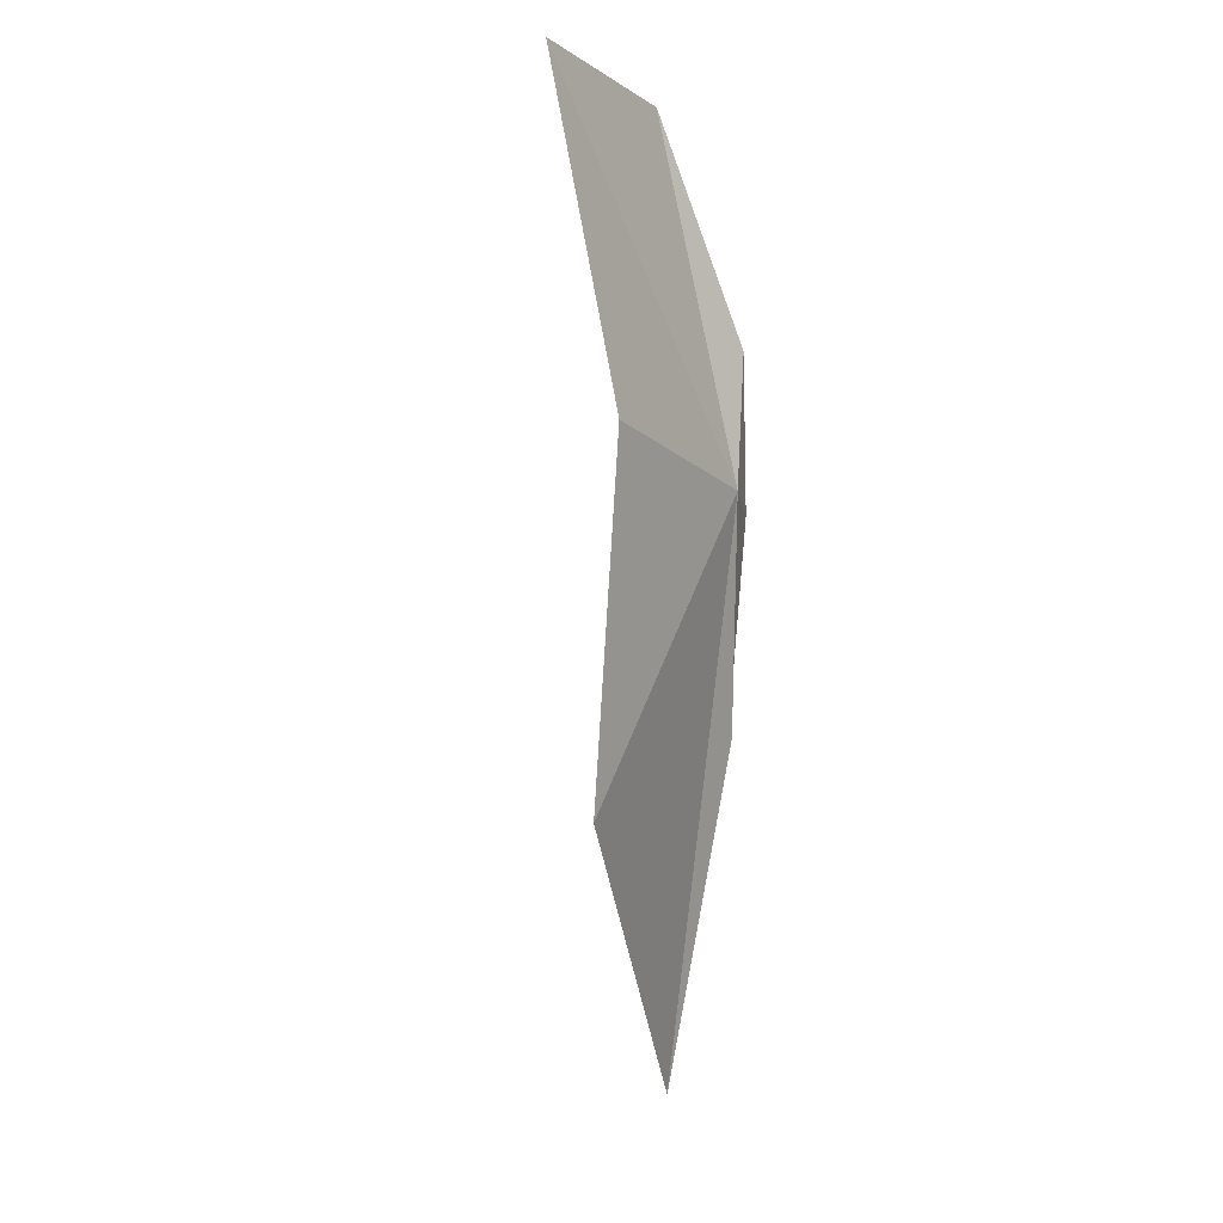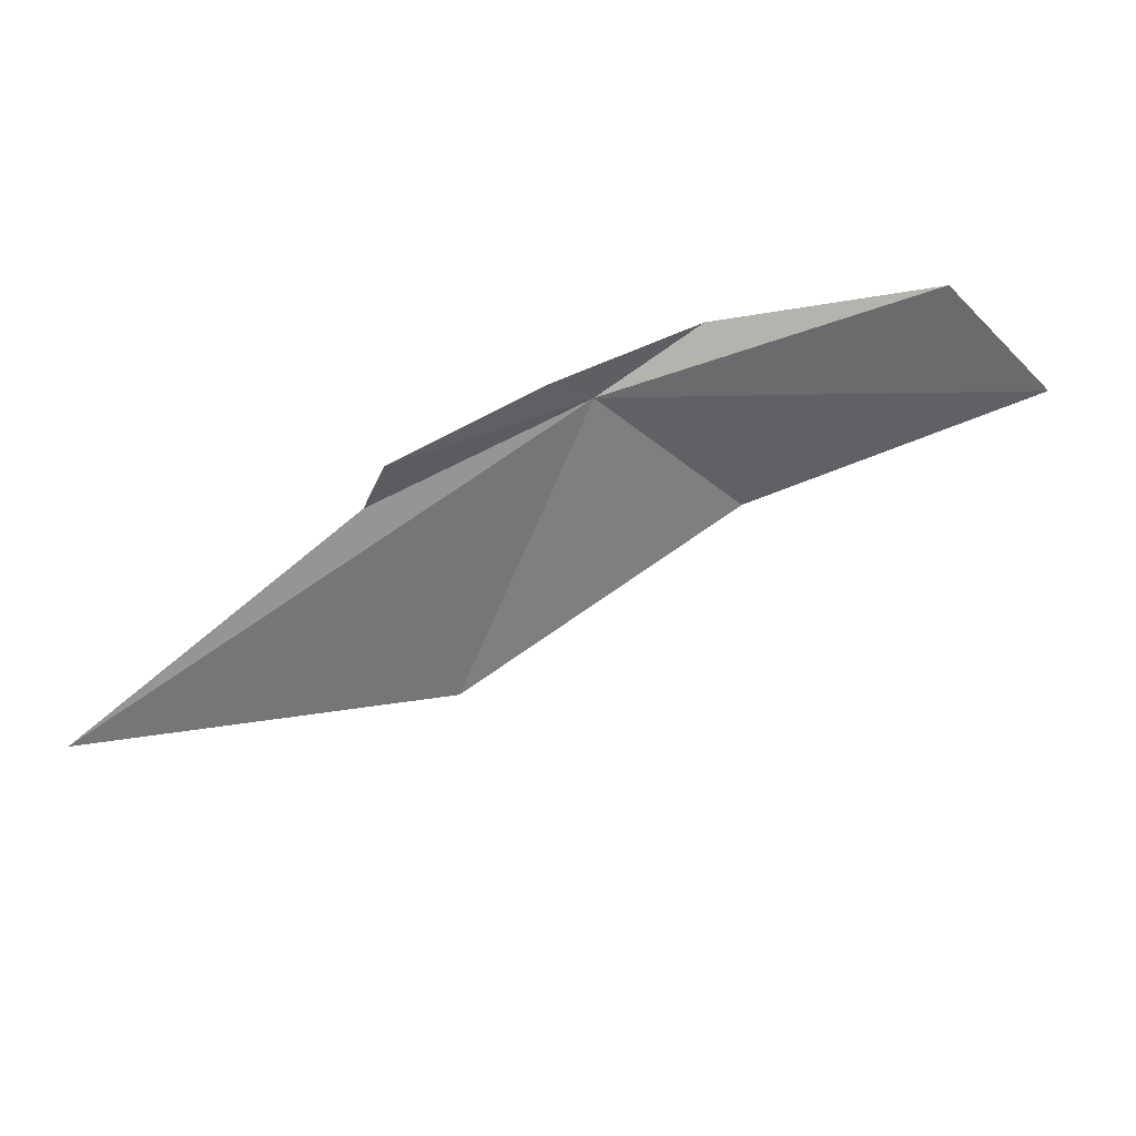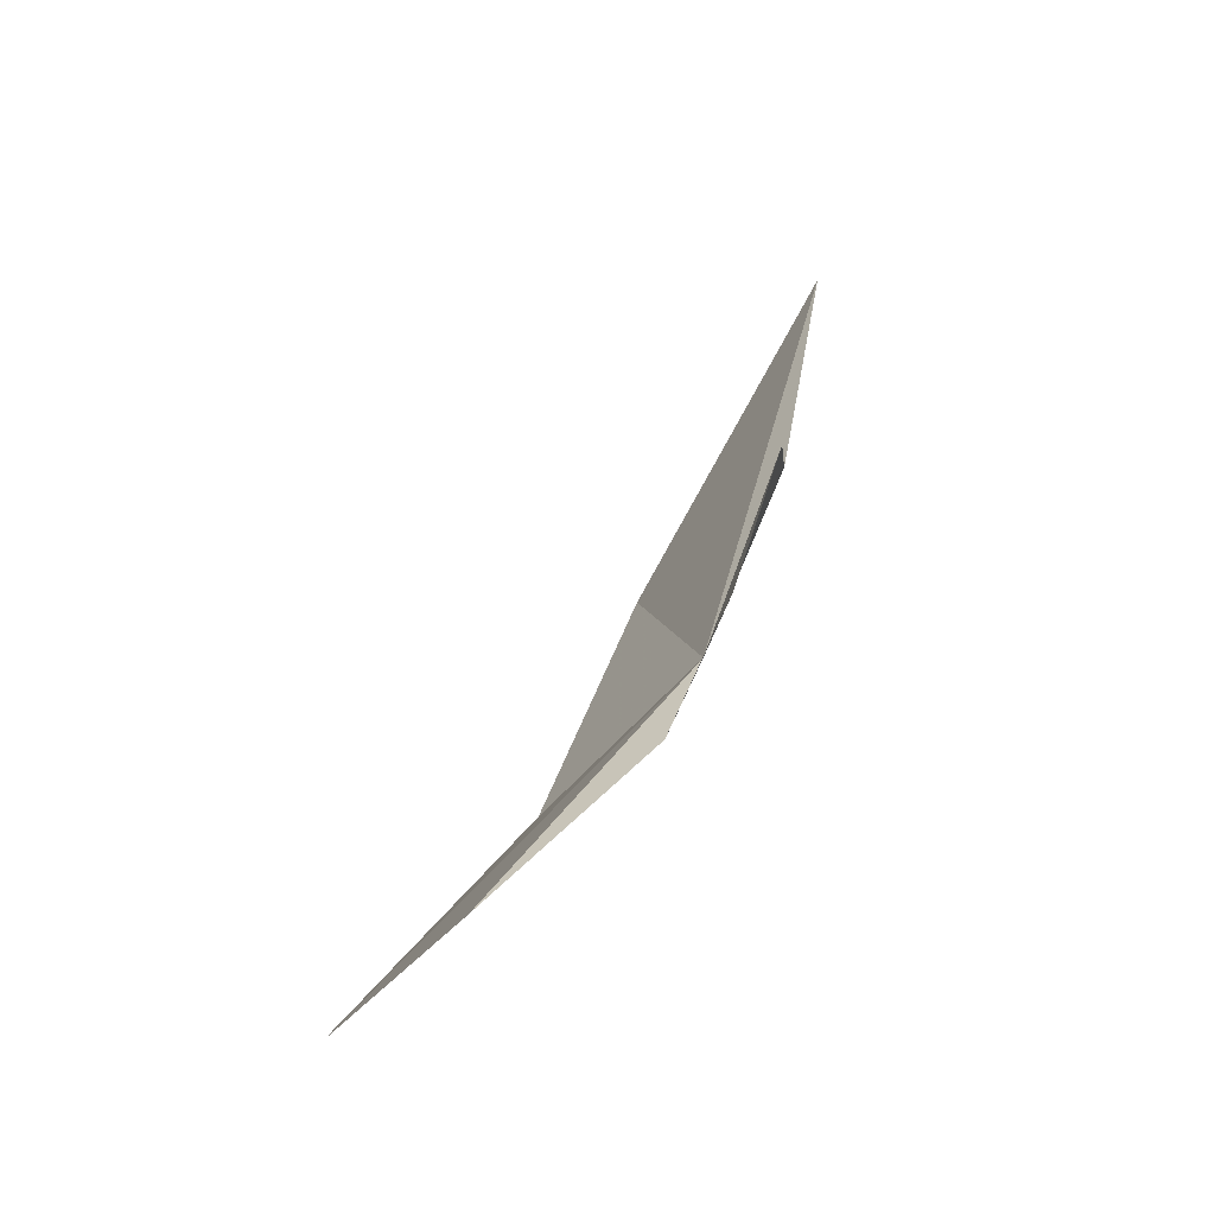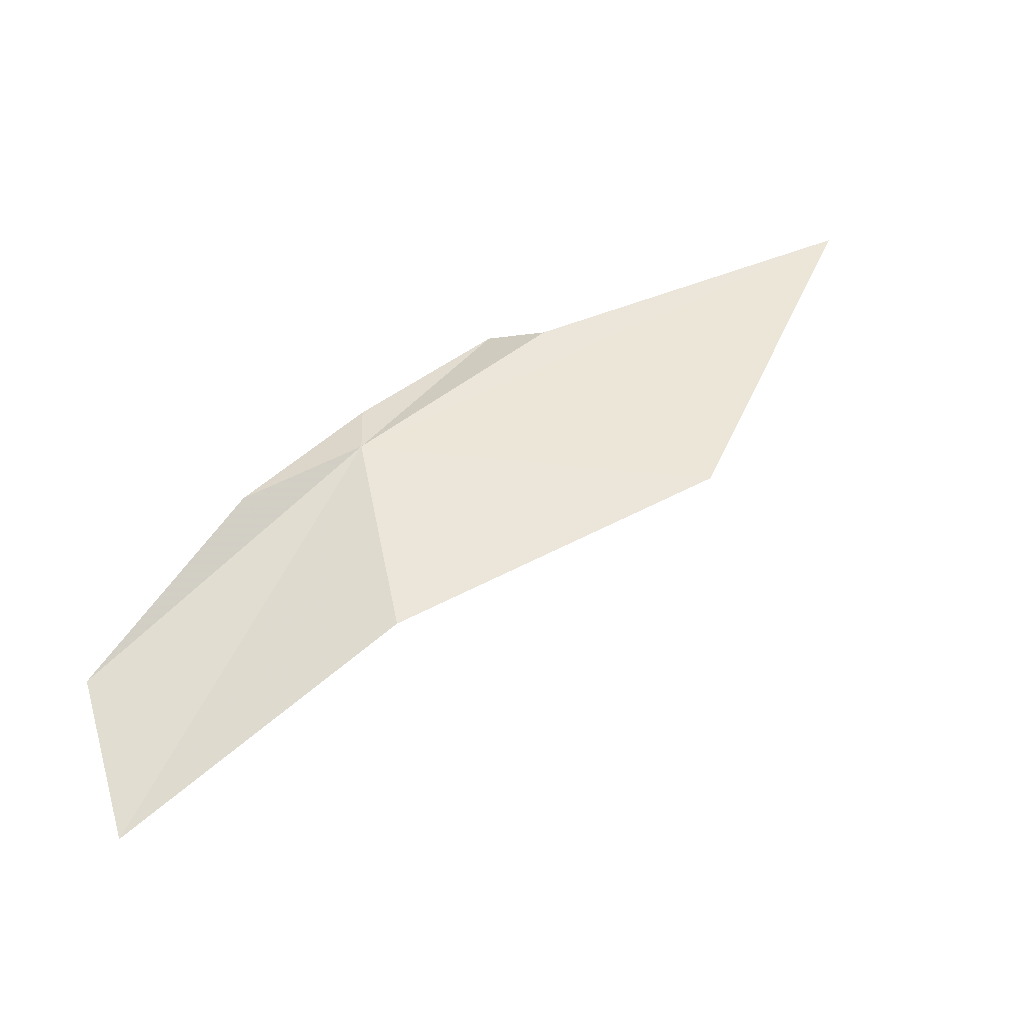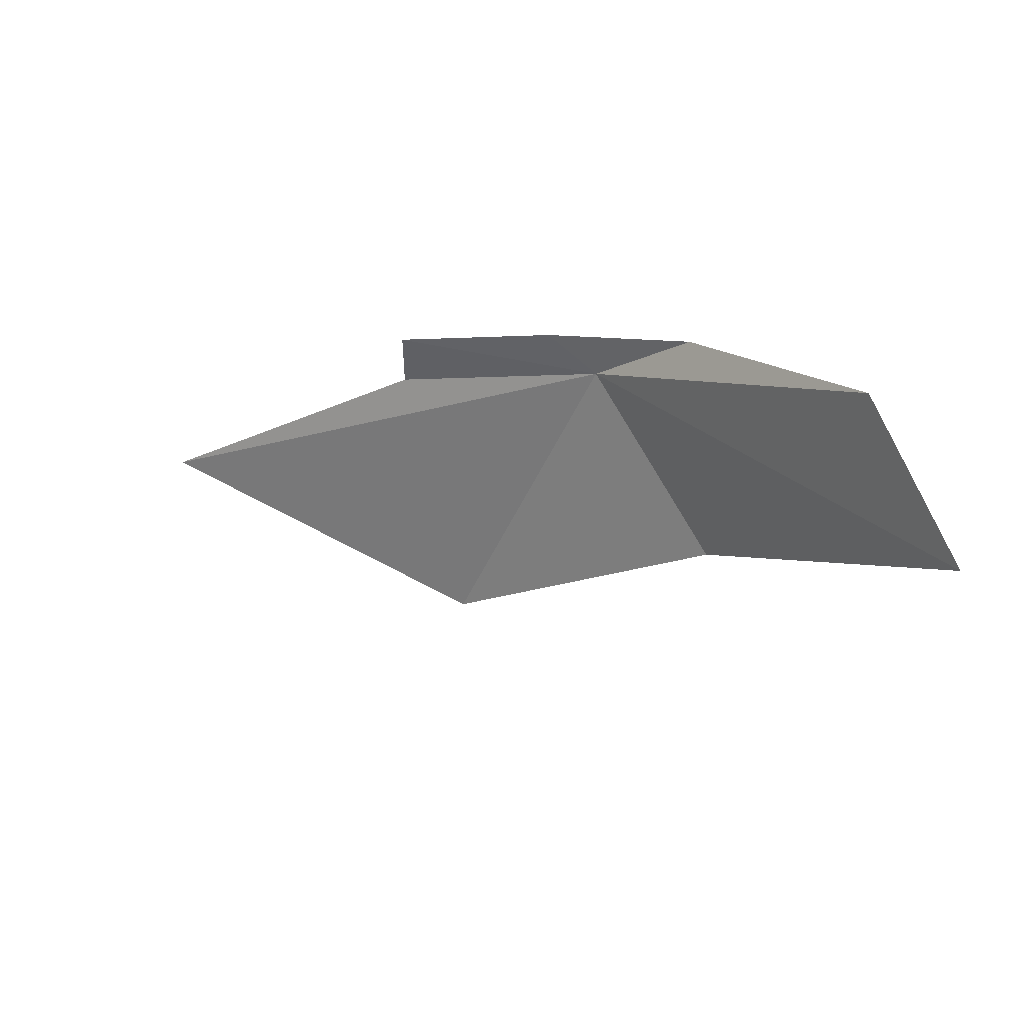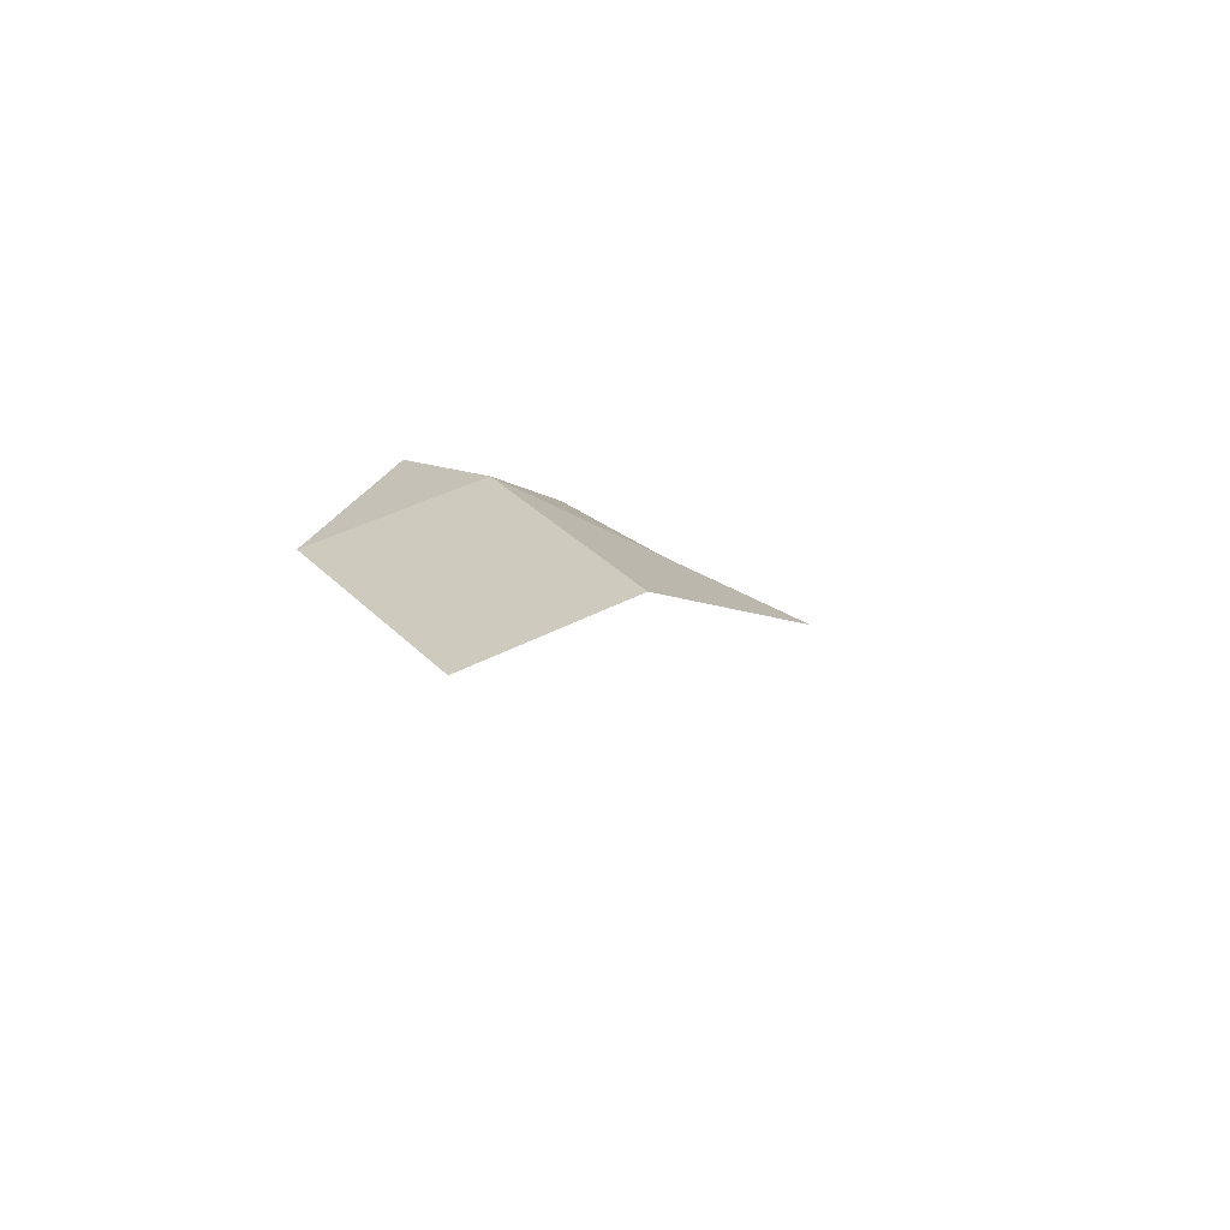
<metadata>
{"format":"obj","ext":"obj","renderer":"f3d","projection":"perspective","resolution":1024,"background":"white","views":[{"elev":-66.9,"azim":65.0,"up":"+Z"},{"elev":65.8,"azim":-51.3,"up":"+Z"},{"elev":51.9,"azim":84.5,"up":"+Z"},{"elev":10.3,"azim":140.9,"up":"+Y"},{"elev":-42.9,"azim":23.3,"up":"+Y"},{"elev":-27.4,"azim":98.9,"up":"+Y"}]}
</metadata>
<code>
v 2.877 37.07 14.98
v 3.268 36.91 15.14
v 2.763 37.17 15.14
v 2.185 37.4 15.13
v 3.954 35.91 14.83
v 3.84 36.33 15.24
v 3.078 36.55 14.5
v 1.988 36.97 14.14
v 0.9078 37.75 14.59
v 2.092 37.43 14.92
f 1 3 2
f 1 4 3
f 1 6 5
f 1 7 8
f 1 5 7
f 1 8 9
f 1 9 10
f 1 2 6
f 1 10 4

</code>
